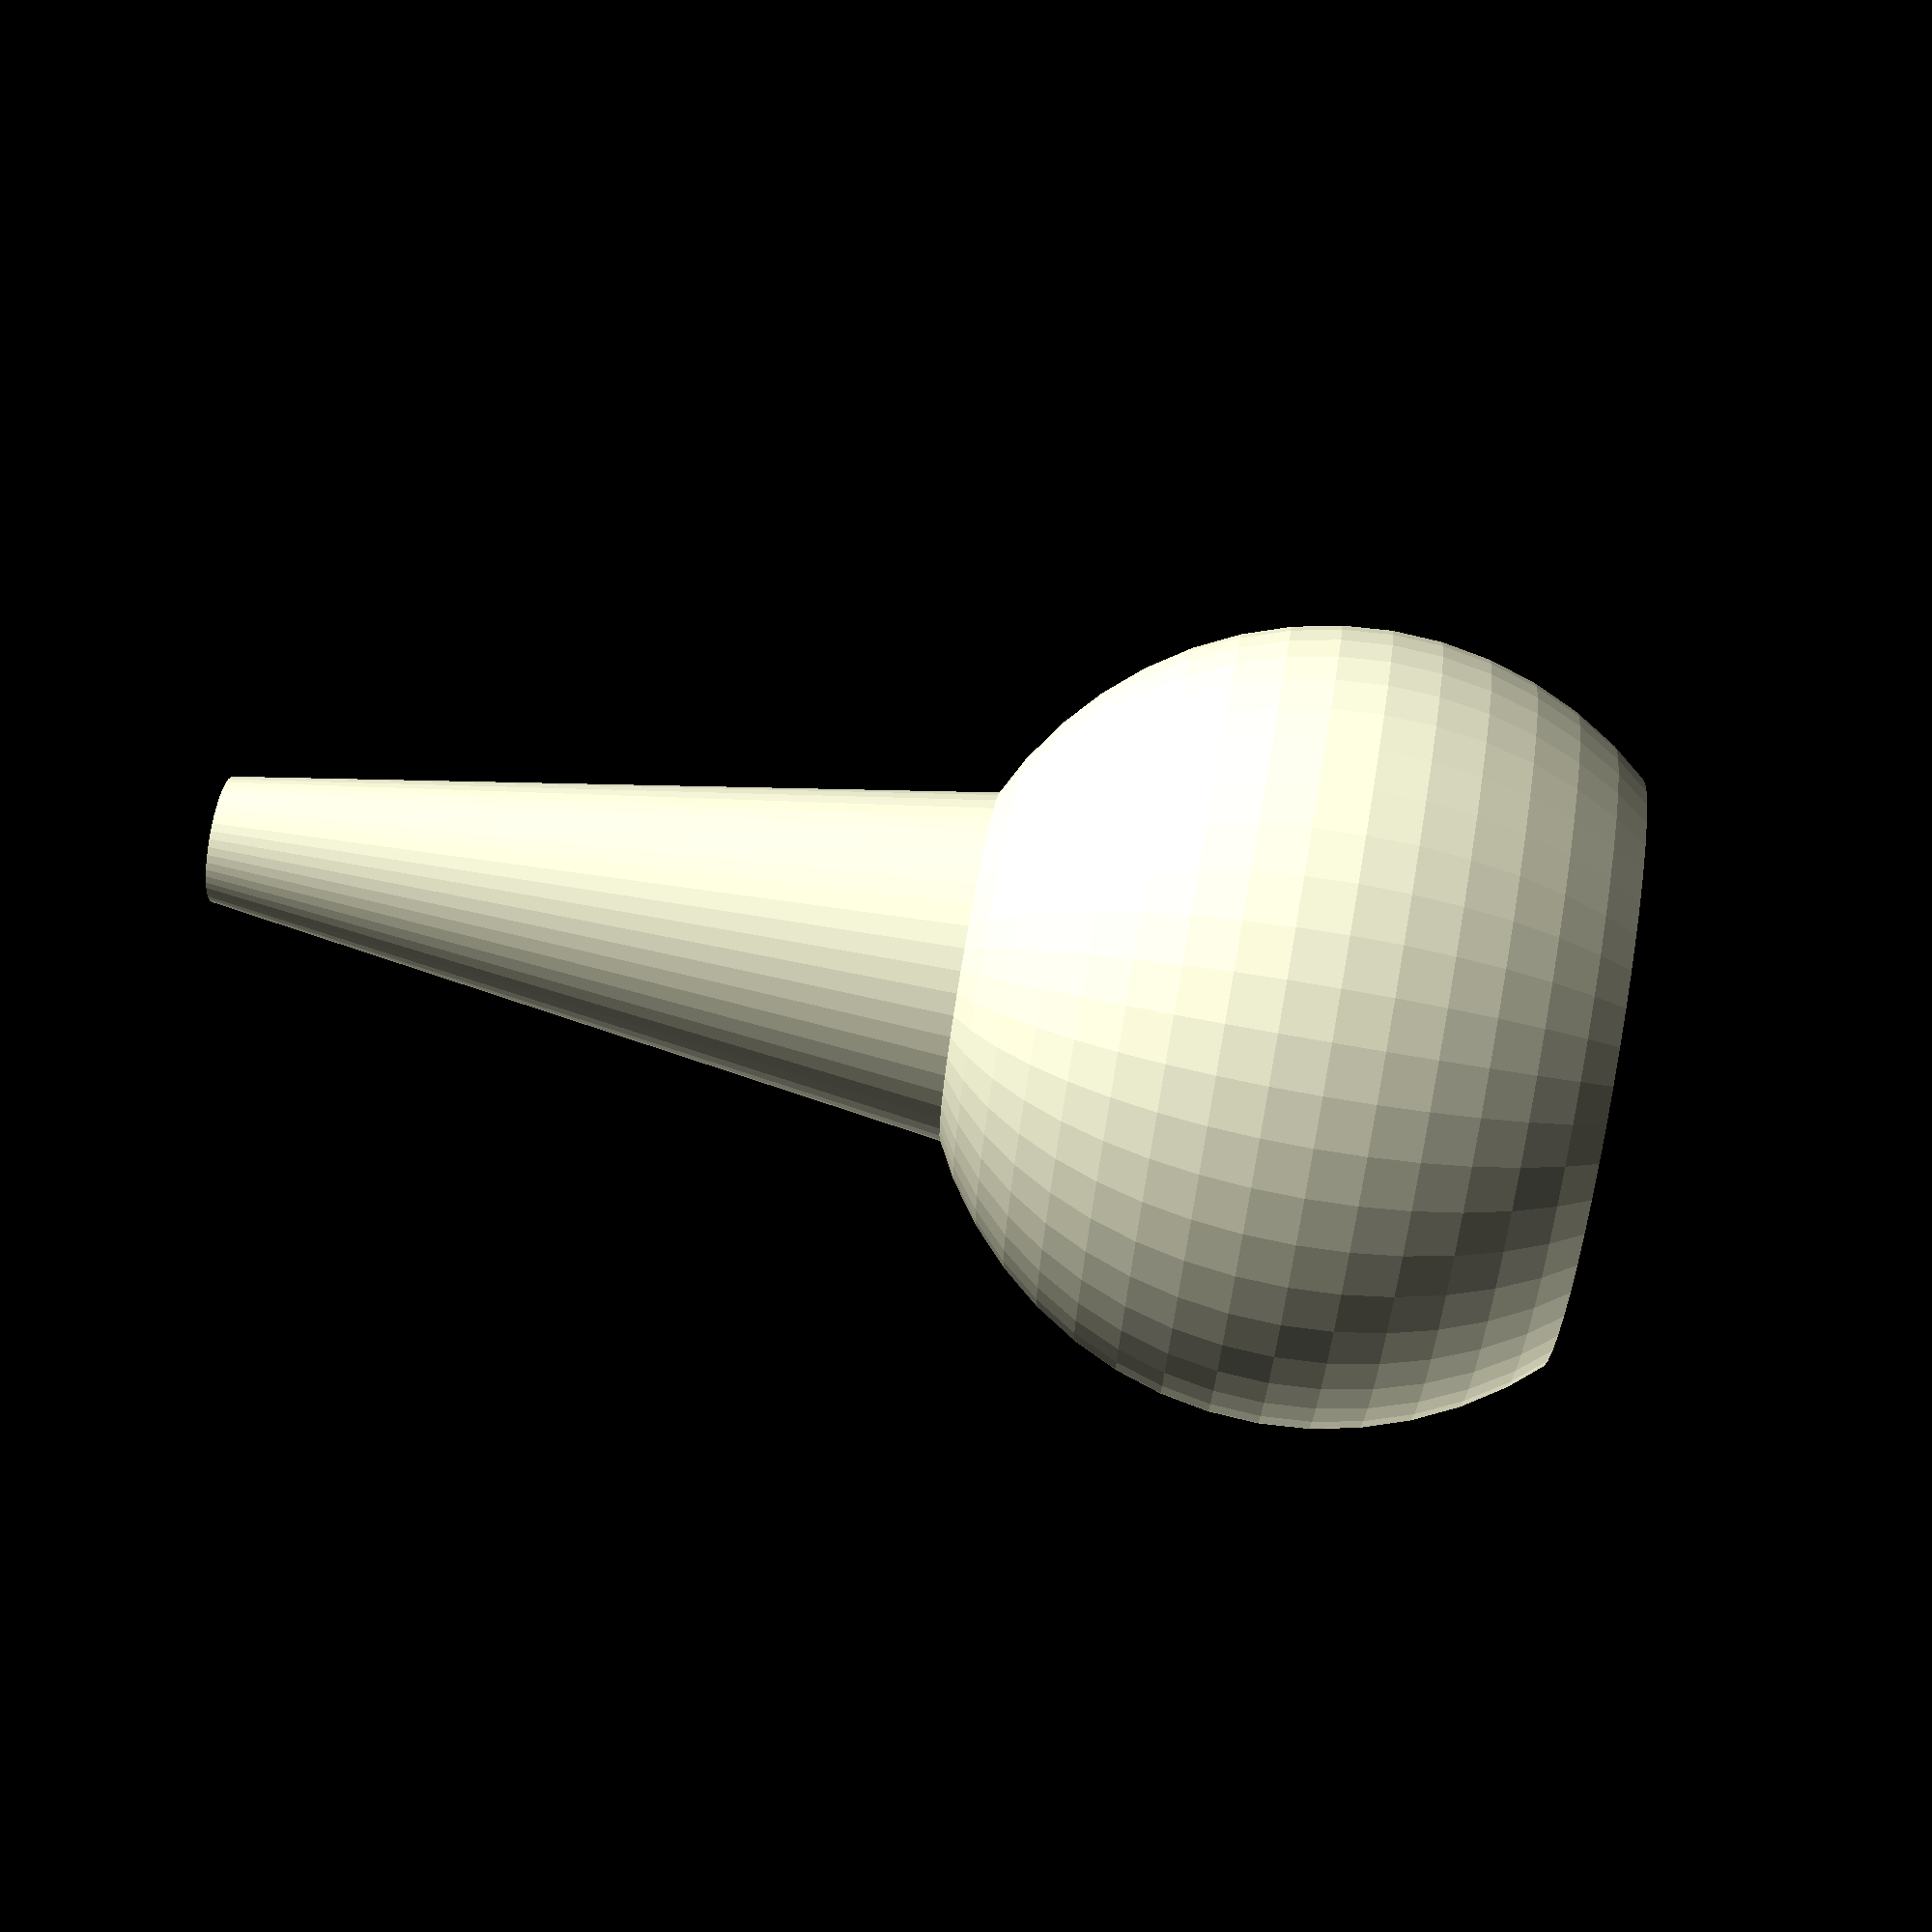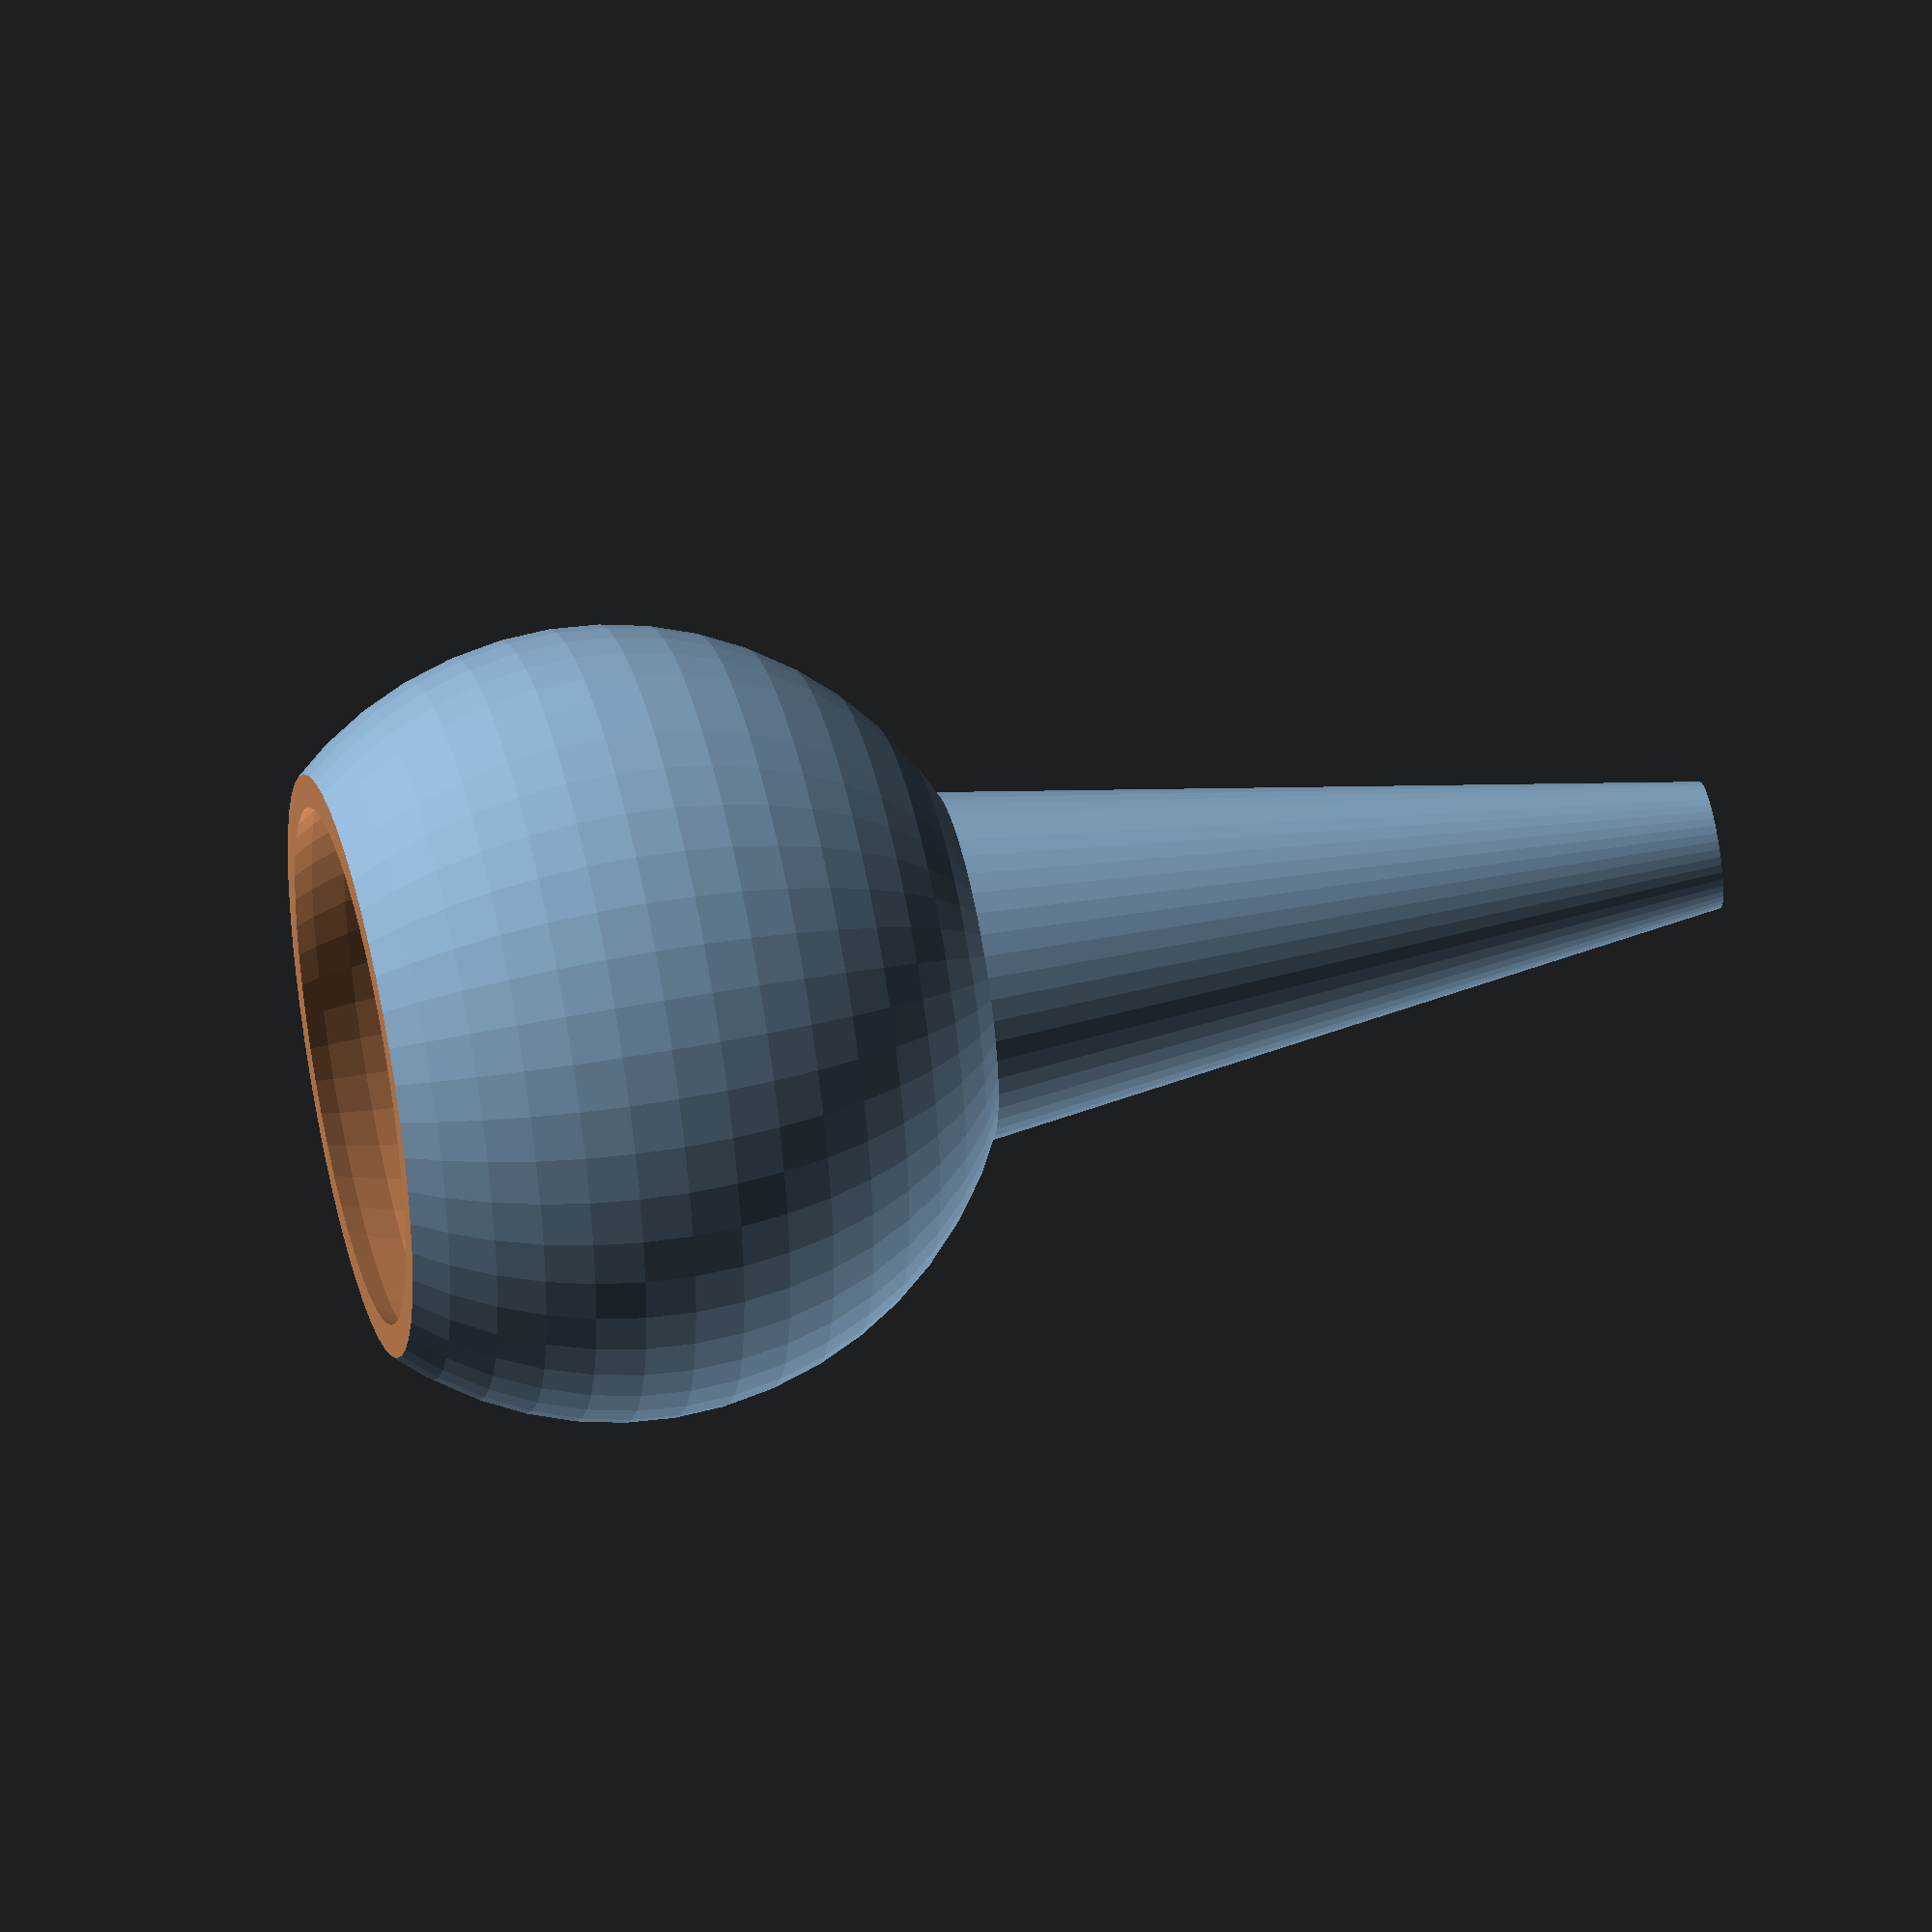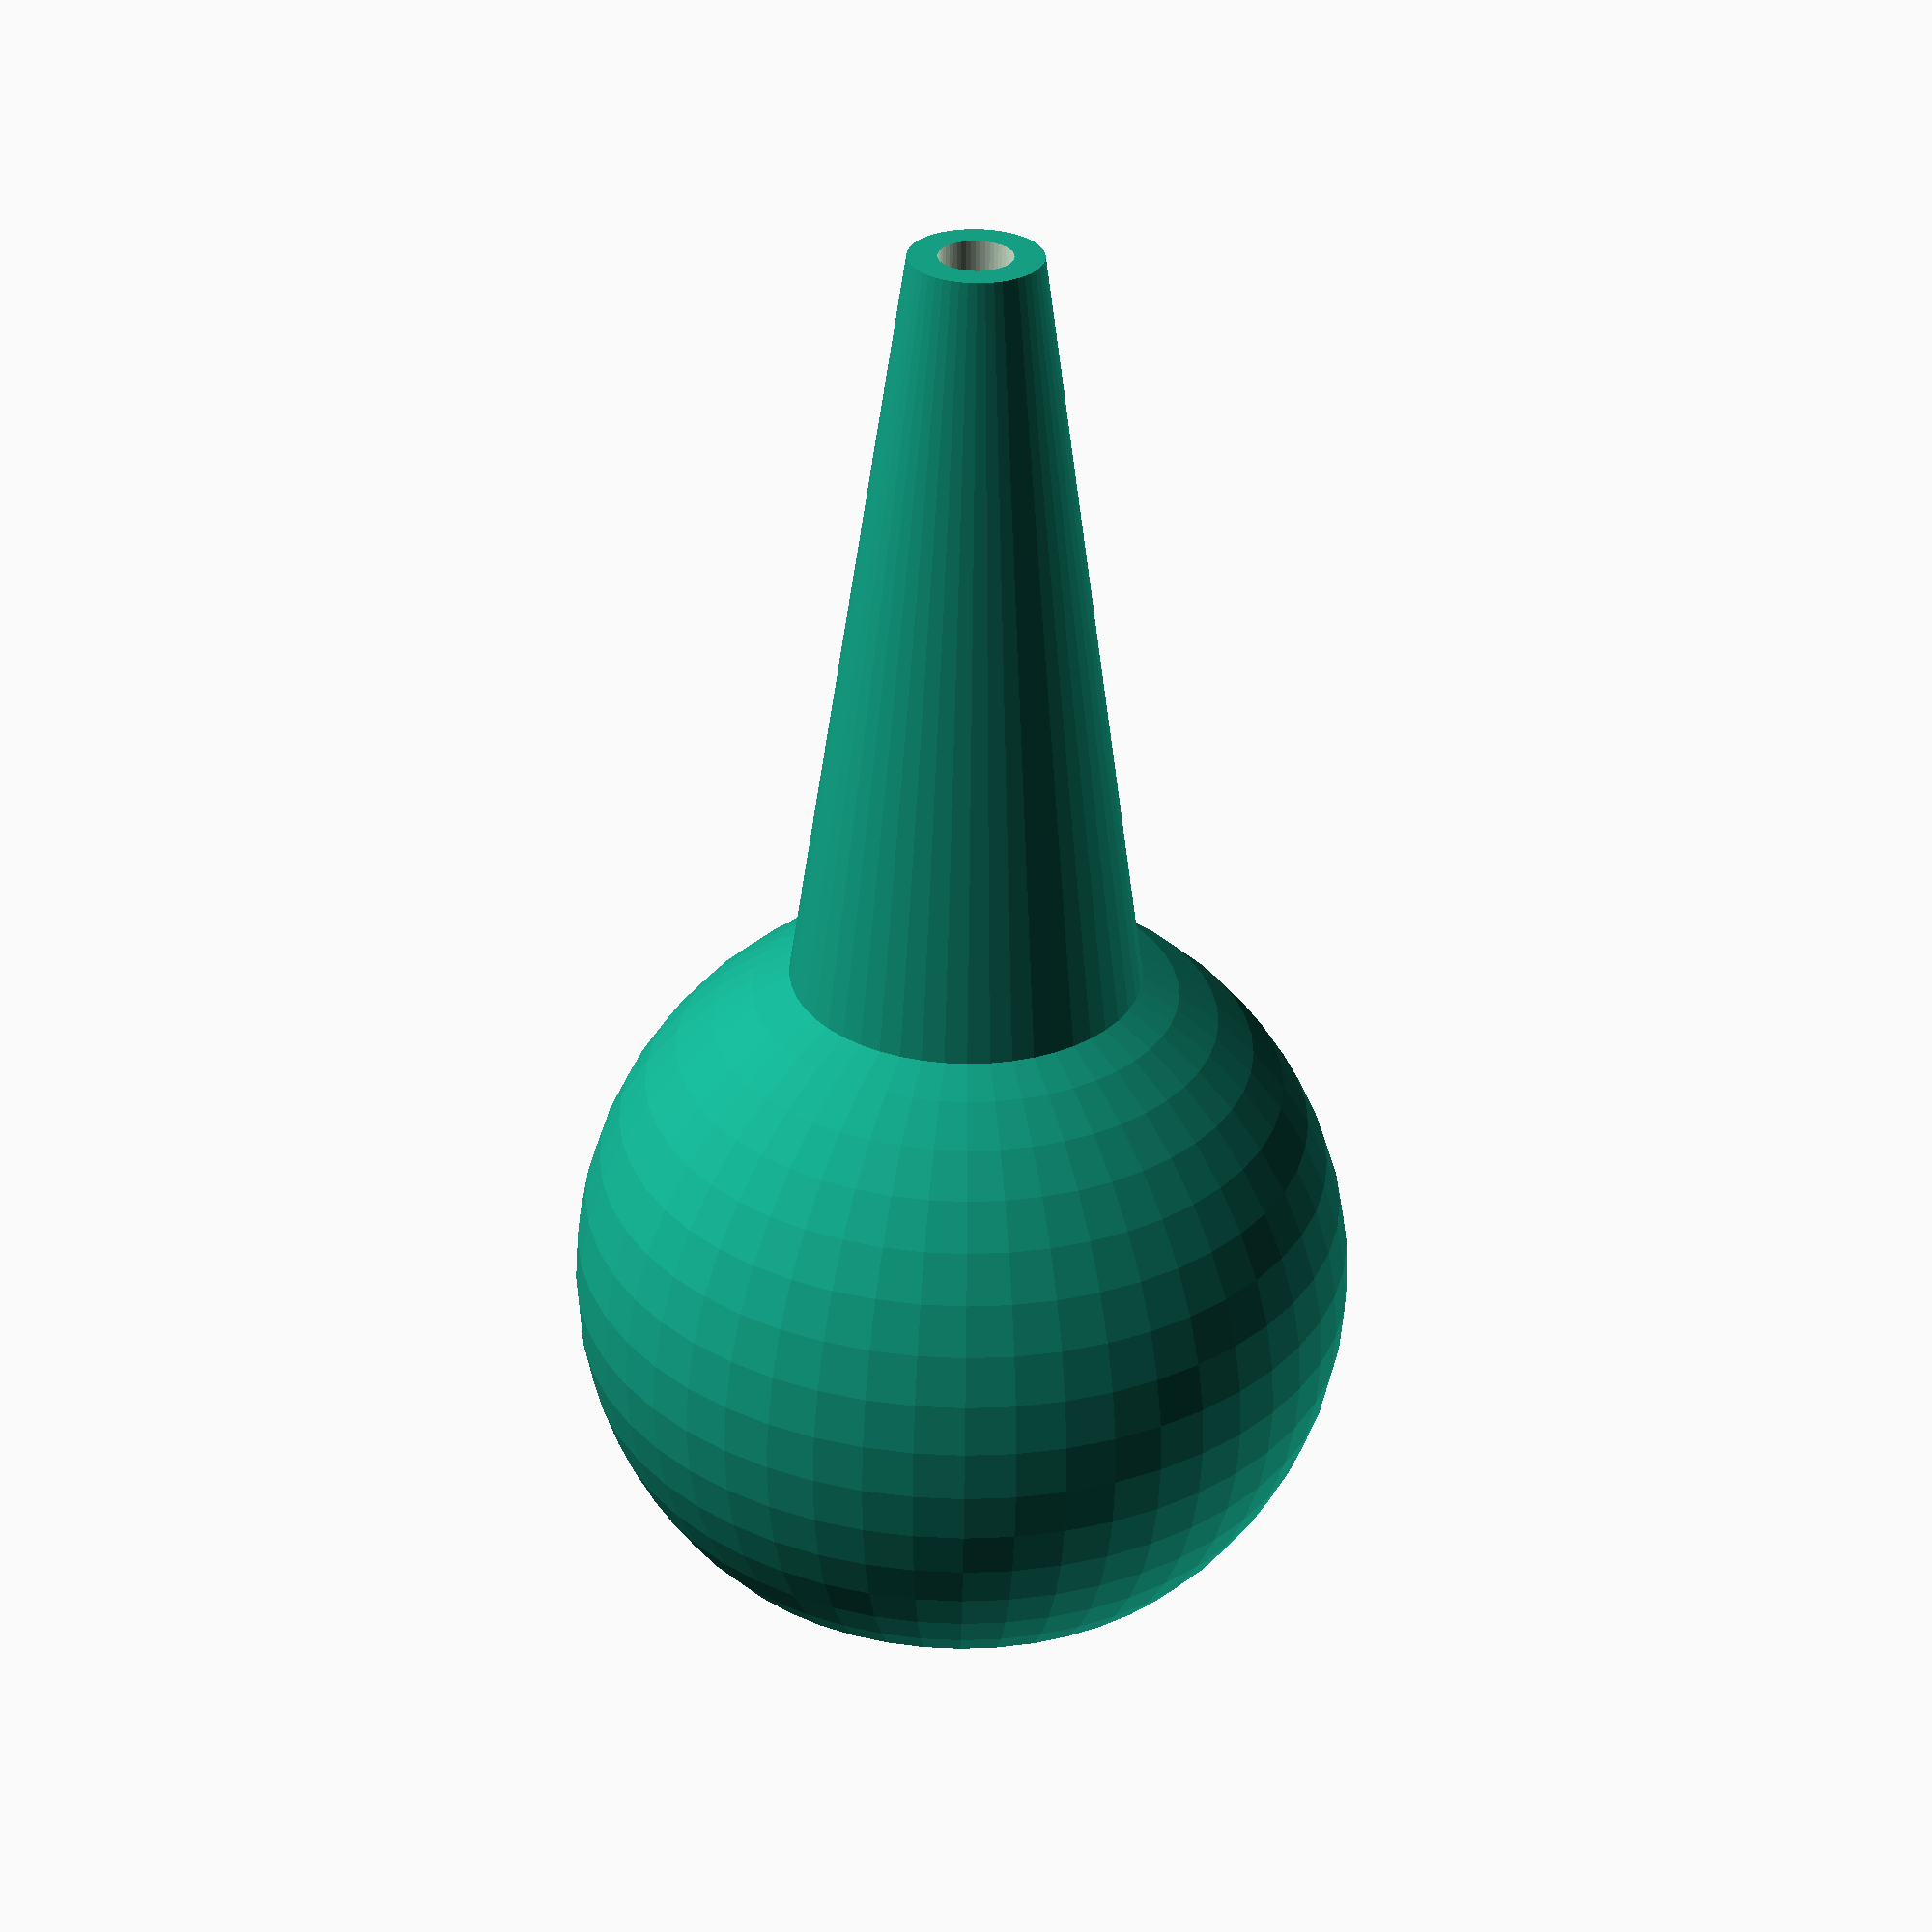
<openscad>
// 3D model for a handle with cone to release a Wichard quick release snap shackle
// See http://marine.wichard.com/rubrique-Quick_release_snap_shackles-0202040300000000-ME.html
// Make two pieces per snap shackle.
// Author: Philip B Chase, <philipbchase@gmail.com>
/*
Assembly: This design is meant to be assembled on a short, folded, segment of 300# Spectra line that passes through the release gate of the snap shackle. The narrow tip of each piece faces the shackle. The spectra is folded in half, tied at the loose end and pulled through the entire assembly with a wire fid.  The folded end of the line is locked in place by a very small segment of line knotted and larksheaded on the end. The knots are recessed inside the handles.

Use: When pulled, the ball pulls the opposite cone into the release gate to open the snap shackle. Once released, the cone often stays in the release gate holding the gate open. This allows the gate to be reclosed with zero-force before pulling the cone out of the gate.
*/
/* License: To the extent possible under law, Philip B Chase has waived all copyright and related or neighboring rights to 3D model for a handle with cone to release a Wichard quick release snap shackle. This work is published from: United States.  See: http://creativecommons.org/publicdomain/zero/1.0/
*/

// The dimensions of the handle
handle_r = 14;
bottom_truncation = 0.33 * handle_r;
cutout_sphere_radius = 11;
cutout_sphere_center_height = 6;

// Dimensions of the cone extended into the cylinder
cone_r2 = 4.5/2;  //tip diameter
cone_r3 = 7.0/2;  //diameter in gate at release
h3_minus_h2 = 8.5;  //distance from one spring gate centerline to opposite spring gate interior surface
cone_slope = (cone_r3-cone_r2)/h3_minus_h2;
cone_h = 30;
cone_r1 = cone_r2 + cone_slope*cone_h;

// The dimensions of the bore that passes through the handle and cone
bore_r = 2.5/2;
bore_h = 2 * handle_r + cone_h;

// set the facet number high (40-60) for final generation
$fn = 50;

difference() {
    union() {  // stack a series of cylinders from z=0 going up.
        // start with a handle, A
        translate([0,0,handle_r - bottom_truncation])
            sphere(r=handle_r);

        // Add a cone, D
        translate([0,0,2*handle_r - 2*bottom_truncation])
            cylinder(h = cone_h, r1 = cone_r1, r2 = cone_r2);


    }
    // subtract the center bore and bottom of handle and everything below z=0
    union() {
        // define the center bore
        cylinder(h = bore_h, r1 = bore_r, r2 = bore_r);

        // define cube as big as the handle with a top at z=0
        translate([0,0,-handle_r])
            cube (size=2*handle_r, center=true);

        // define the sphere cut out from the back of the handle
        translate([0,0,cutout_sphere_center_height])
            sphere(r=cutout_sphere_radius);

    }
}


</openscad>
<views>
elev=106.8 azim=252.4 roll=79.9 proj=p view=wireframe
elev=131.2 azim=87.5 roll=282.2 proj=o view=solid
elev=59.1 azim=161.6 roll=359.3 proj=p view=solid
</views>
